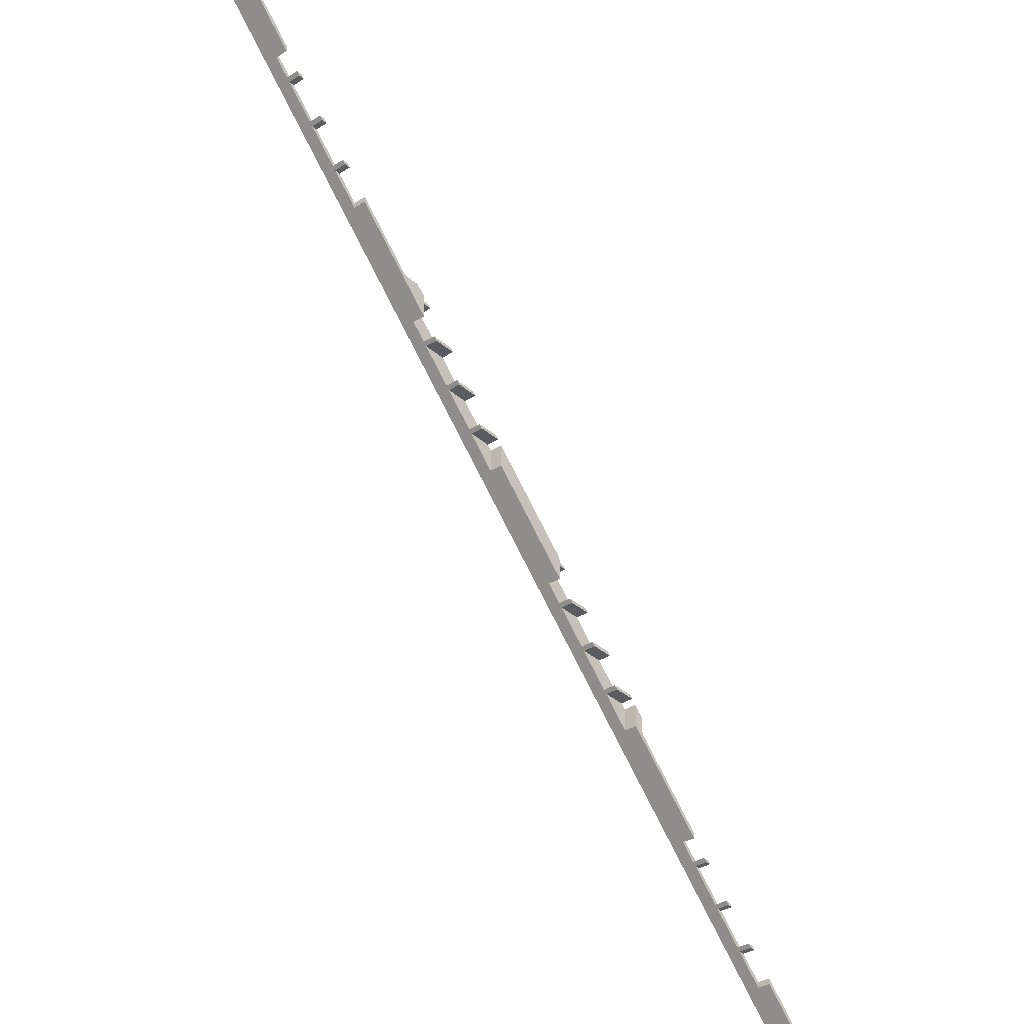
<metadata>
{"format":"obj","ext":"obj","renderer":"f3d","projection":"perspective","resolution":1024,"background":"white","views":[{"elev":-34.2,"azim":130.5,"up":"+Y"}]}
</metadata>
<code>
v -1600 -1052 160
v -1600 -1070 160
v -1600 -1070 80
v -1600 -1052 80
v -1370 -839.7 120
v -1370 -839.7 80
v -1285 -755 120
v -1275 -745 120
v -1285 -755 80
v -1275 -745 80
v -1175 -645 120
v -1185 -655 120
v -1185 -655 80
v -1175 -645 80
v -1085 -555 120
v -1085 -555 80
v -1075 -545 80
v -1075 -545 120
v -770 -239.7 80
v -1030 -499.7 120
v -1030 -499.7 80
v -770 -239.7 120
v -675.3 -145 120
v -685.3 -155 120
v -685.3 -155 80
v -675.3 -145 80
v -575.3 -45 120
v -585.3 -55 120
v -585.3 -55 80
v -575.3 -45 80
v -475.3 55 120
v -485.3 45 120
v -485.3 45 80
v -475.3 55 80
v -170 360.3 80
v -430 100.3 120
v -430 100.3 80
v -170 360.3 120
v -85.33 445 120
v -85.33 445 80
v -75.33 455 80
v -75.33 455 120
v 24.67 555 120
v 14.67 545 120
v 14.67 545 80
v 24.67 555 80
v 114.7 645 120
v 114.7 645 80
v 124.7 655 80
v 124.7 655 120
v 430 960.3 120
v 170 700.3 120
v 170 700.3 80
v 430 960.3 80
v 524.7 1055 120
v 514.7 1045 120
v 514.7 1045 80
v 524.7 1055 80
v 614.7 1145 120
v 614.7 1145 80
v 624.7 1155 80
v 624.7 1155 120
v 724.7 1255 120
v 714.7 1245 120
v 714.7 1245 80
v 724.7 1255 80
v 1030 1560 120
v 770 1300 120
v 770 1300 80
v 1030 1560 80
v 1070 1600 160
v 1070 1600 120
v -1370 -821.7 80
v -1370 -821.7 120
v -1293 -745 120
v -1303 -755 120
v -1303 -755 80
v -1293 -745 80
v -1193 -645 120
v -1203 -655 120
v -1203 -655 80
v -1193 -645 80
v -1093 -545 120
v -1103 -555 120
v -1103 -555 80
v -1093 -545 80
v -800 -251.7 80
v -1030 -481.7 120
v -1030 -481.7 80
v -800 -251.7 160
v 199 800 160
v -800 -199 160
v 251.7 800 160
v 1052 1600 160
v 1052 1600 120
v 1030 1578 120
v 1030 1578 80
v 770 1318 80
v 770 1318 120
v 706.7 1255 120
v 706.7 1255 80
v 696.7 1245 80
v 696.7 1245 120
v 606.7 1155 120
v 606.7 1155 80
v 596.7 1145 80
v 596.7 1145 120
v 506.7 1055 120
v 506.7 1055 80
v 496.7 1045 80
v 496.7 1045 120
v 430 978.3 120
v 430 978.3 80
v 170 745 80
v 154 755 80
v 144 745 80
v 170 755 80
v 199 800 80
v 170 771 80
v 251.7 800 80
v 170 745 120
v 53.96 655 120
v 144 745 120
v 53.96 655 80
v 43.96 645 80
v 43.96 645 120
v -46.04 555 120
v -46.04 555 80
v -56.04 545 80
v -56.04 545 120
v -146 455 120
v -146 455 80
v -156 445 80
v -156 445 120
v -170 431 120
v -170 431 80
v -430 145 80
v -446 155 80
v -456 145 80
v -430 155 80
v -430 171 80
v -430 145 120
v -546 55 120
v -456 145 120
v -546 55 80
v -556 45 80
v -556 45 120
v -646 -45 120
v -646 -45 80
v -656 -55 80
v -656 -55 120
v -746 -145 120
v -746 -145 80
v -756 -155 80
v -756 -155 120
v -770 -169 120
v -770 -169 80
v -800 -199 80
v -446 155 120
v -430 171 120
v 154 755 120
v 170 771 120
v 170 755 120
v -430 155 120
f 3 2 1
f 4 3 1
f 5 2 3
f 5 3 6
f 7 2 5
f 8 7 9
f 8 9 10
f 11 12 13
f 11 13 14
f 15 16 17
f 18 15 17
f 19 20 21
f 22 20 19
f 23 24 25
f 23 25 26
f 27 28 29
f 27 29 30
f 31 32 33
f 31 33 34
f 35 36 37
f 38 36 35
f 39 40 41
f 42 39 41
f 43 44 45
f 43 45 46
f 47 48 49
f 50 47 49
f 51 52 53
f 51 53 54
f 55 56 57
f 55 57 58
f 59 60 61
f 62 59 61
f 63 64 65
f 63 65 66
f 67 68 69
f 67 69 70
f 71 68 67
f 71 67 72
f 71 2 7
f 71 7 8
f 71 8 12
f 71 12 11
f 71 11 15
f 71 15 18
f 71 18 20
f 71 20 22
f 71 22 24
f 71 24 23
f 71 23 28
f 71 28 27
f 71 27 32
f 71 32 31
f 71 31 36
f 71 36 38
f 71 38 39
f 71 39 42
f 71 42 44
f 71 44 43
f 71 43 47
f 71 47 50
f 71 50 52
f 71 52 51
f 71 51 56
f 71 56 55
f 71 55 59
f 71 59 62
f 71 62 64
f 71 64 63
f 71 63 68
f 3 4 6
f 6 4 73
f 4 1 74
f 73 4 74
f 77 76 75
f 78 77 75
f 81 80 79
f 82 81 79
f 85 84 83
f 86 85 83
f 89 88 87
f 87 88 90
f 74 1 90
f 76 74 90
f 75 76 90
f 80 75 90
f 79 80 90
f 84 79 90
f 83 84 90
f 88 83 90
f 90 1 2
f 91 92 90
f 93 91 90
f 71 94 93
f 2 71 90
f 90 71 93
f 71 95 94
f 71 72 95
f 95 72 67
f 96 95 67
f 70 97 96
f 70 96 67
f 69 98 70
f 70 98 97
f 98 68 99
f 98 69 68
f 99 68 63
f 99 63 100
f 101 100 63
f 66 101 63
f 65 102 101
f 65 101 66
f 64 103 102
f 64 102 65
f 103 64 62
f 103 62 104
f 61 105 104
f 61 104 62
f 60 106 105
f 60 105 61
f 107 106 60
f 59 107 60
f 107 59 55
f 107 55 108
f 109 108 55
f 58 109 55
f 57 110 109
f 57 109 58
f 111 110 57
f 56 111 57
f 111 56 112
f 112 56 51
f 113 112 51
f 54 113 51
f 116 115 114
f 114 115 117
f 117 119 118
f 53 114 120
f 117 118 120
f 114 117 120
f 54 120 113
f 120 54 53
f 114 52 121
f 114 53 52
f 50 122 123
f 52 123 121
f 52 50 123
f 50 49 122
f 122 49 124
f 125 124 48
f 48 124 49
f 125 48 47
f 125 47 126
f 43 127 126
f 43 126 47
f 43 46 127
f 127 46 128
f 129 128 45
f 45 128 46
f 130 45 44
f 129 45 130
f 42 131 130
f 42 130 44
f 42 41 131
f 131 41 132
f 133 132 40
f 40 132 41
f 133 40 39
f 133 39 134
f 39 135 134
f 38 135 39
f 38 35 136
f 135 38 136
f 139 138 137
f 137 138 140
f 37 137 35
f 140 141 35
f 137 140 35
f 35 141 136
f 142 137 36
f 36 137 37
f 31 143 144
f 36 144 142
f 36 31 144
f 31 34 145
f 143 31 145
f 146 145 33
f 33 145 34
f 147 33 32
f 146 33 147
f 27 148 147
f 27 147 32
f 27 30 149
f 148 27 149
f 150 149 29
f 29 149 30
f 151 29 28
f 150 29 151
f 23 152 151
f 28 23 151
f 23 26 152
f 152 26 153
f 154 153 25
f 25 153 26
f 155 25 24
f 154 25 155
f 24 156 155
f 22 156 24
f 22 19 157
f 156 22 157
f 21 89 87
f 21 87 19
f 19 87 158
f 19 158 157
f 20 88 89
f 20 89 21
f 18 83 88
f 20 18 88
f 83 18 17
f 83 17 86
f 16 85 86
f 16 86 17
f 16 15 84
f 85 16 84
f 11 79 84
f 11 84 15
f 79 11 82
f 11 14 82
f 13 81 82
f 13 82 14
f 13 12 80
f 81 13 80
f 8 75 80
f 8 80 12
f 75 8 10
f 75 10 78
f 9 77 78
f 9 78 10
f 9 7 76
f 77 9 76
f 7 74 76
f 5 74 7
f 74 5 6
f 74 6 73
f 158 87 90
f 158 90 92
f 158 92 156
f 157 158 156
f 153 154 155
f 156 92 155
f 155 92 152
f 153 155 152
f 149 150 151
f 152 92 151
f 149 151 148
f 151 92 148
f 146 147 143
f 145 146 143
f 139 144 159
f 138 139 159
f 141 160 136
f 136 160 135
f 133 134 131
f 132 133 131
f 128 129 130
f 128 130 127
f 124 125 126
f 124 126 122
f 116 123 161
f 115 116 161
f 119 162 118
f 122 126 91
f 161 123 91
f 118 162 91
f 123 122 91
f 162 161 91
f 148 92 91
f 147 148 91
f 143 147 91
f 144 143 91
f 159 144 91
f 160 159 91
f 135 160 91
f 134 135 91
f 131 134 91
f 130 131 91
f 127 130 91
f 126 127 91
f 120 118 93
f 118 91 93
f 120 93 112
f 113 120 112
f 110 111 108
f 109 110 108
f 106 107 104
f 105 106 104
f 102 103 100
f 101 102 100
f 98 99 97
f 97 99 96
f 95 96 94
f 96 99 94
f 112 93 94
f 111 112 94
f 108 111 94
f 107 108 94
f 104 107 94
f 103 104 94
f 100 103 94
f 99 100 94
f 161 163 117
f 161 117 115
f 119 163 162
f 119 117 163
f 114 121 123
f 116 114 123
f 164 140 138
f 159 164 138
f 160 141 140
f 164 160 140
f 139 137 142
f 139 142 144
f 163 161 162
f 164 159 160

</code>
